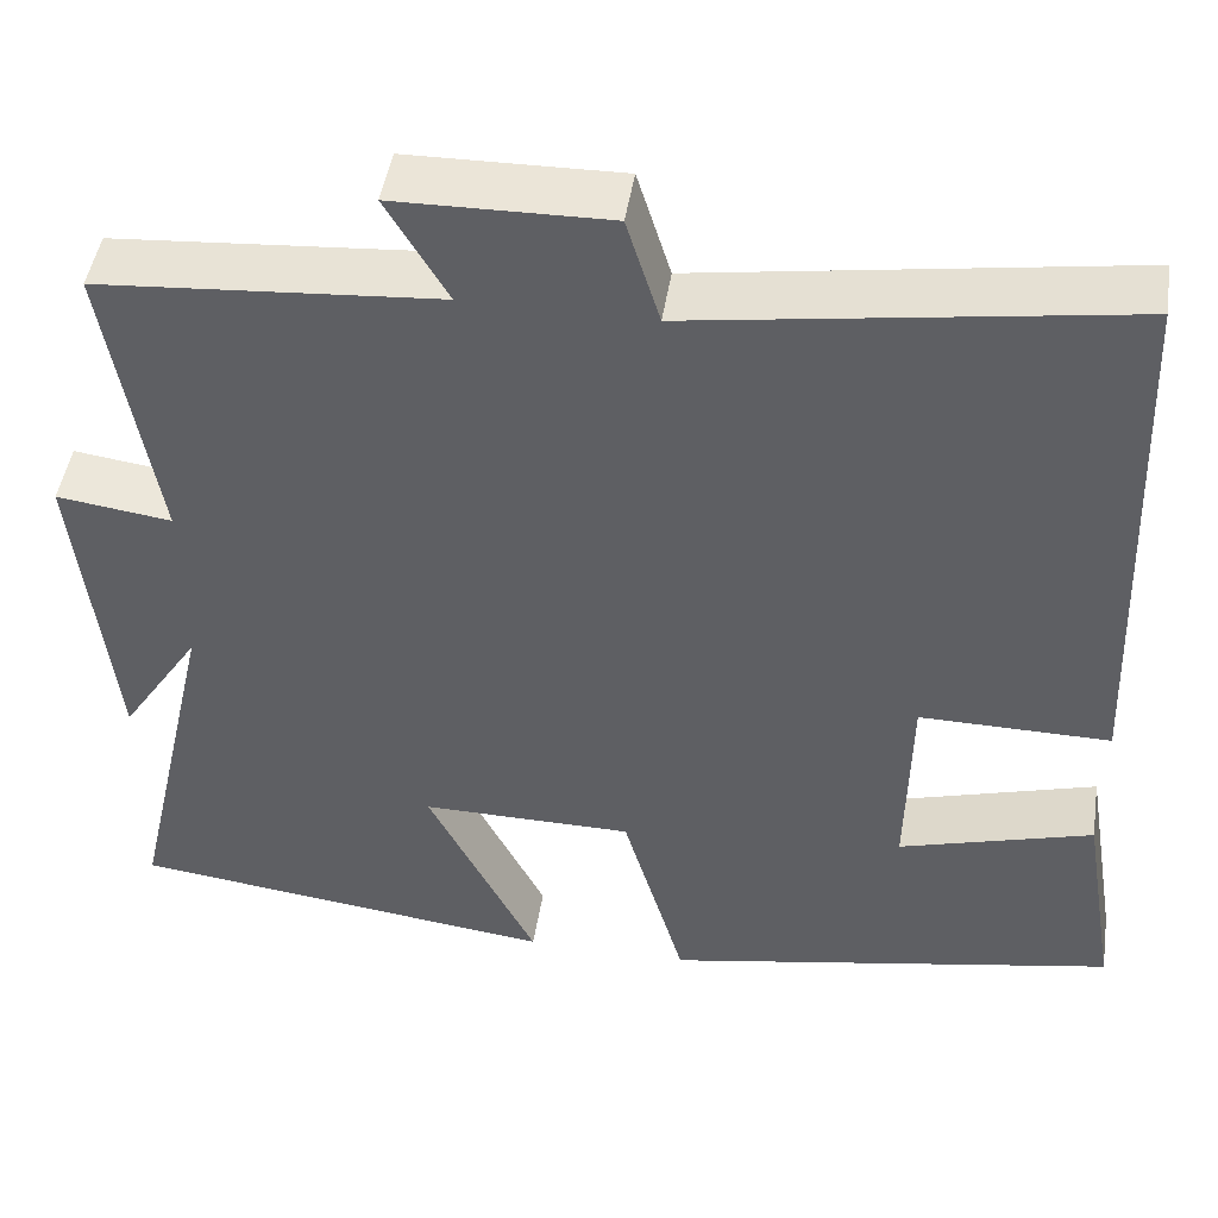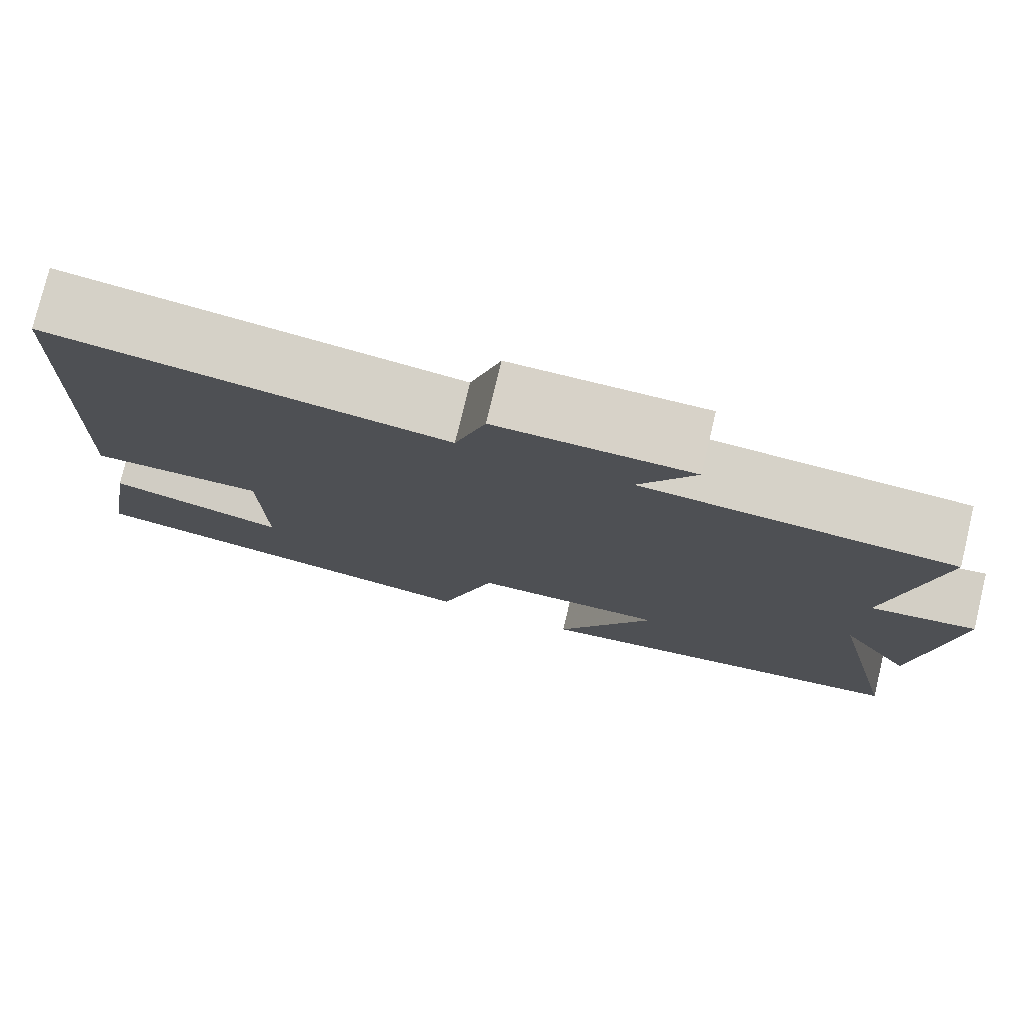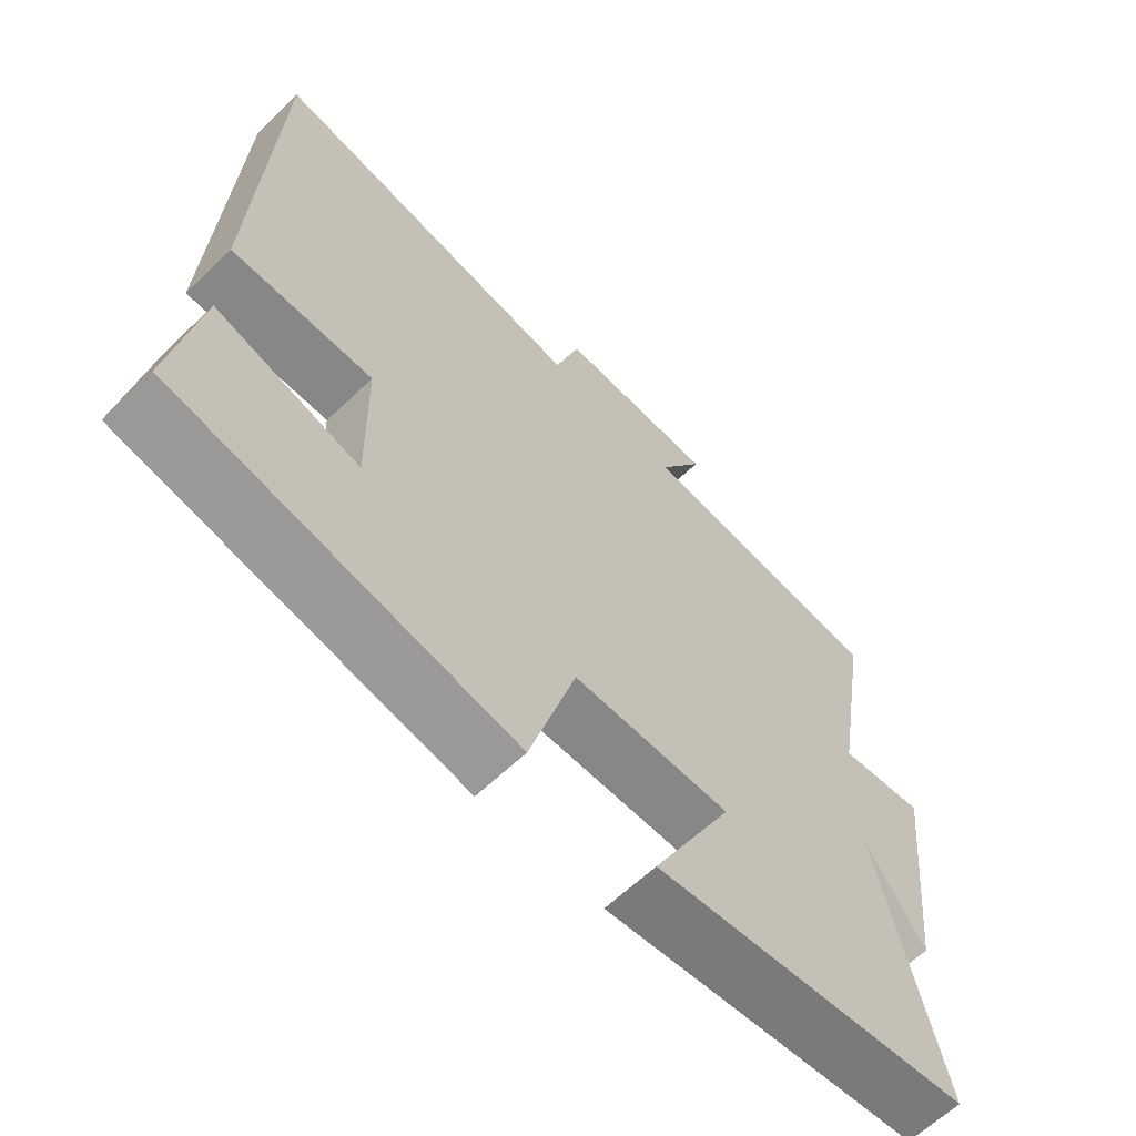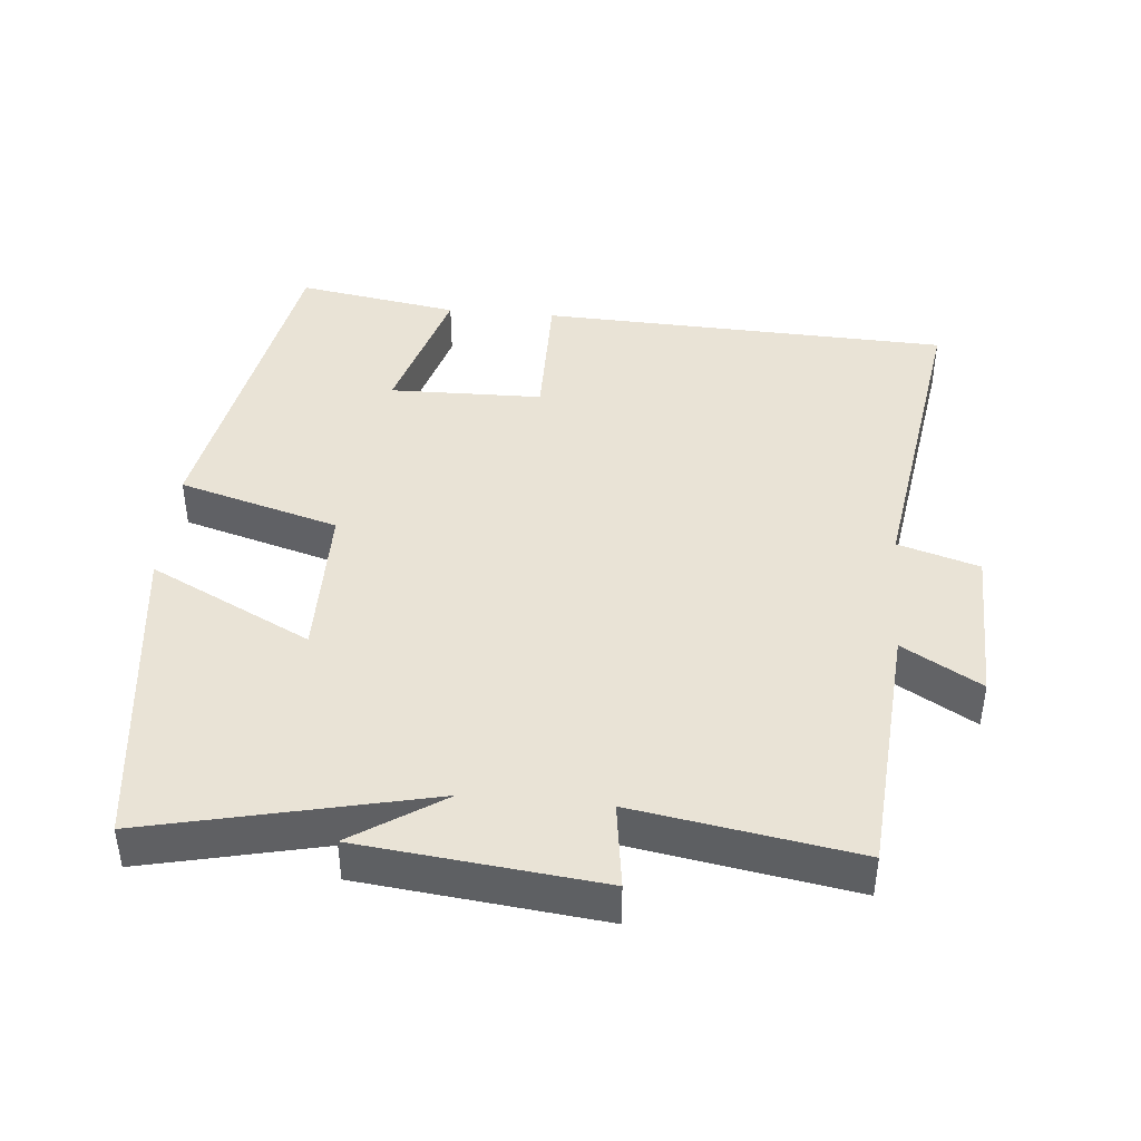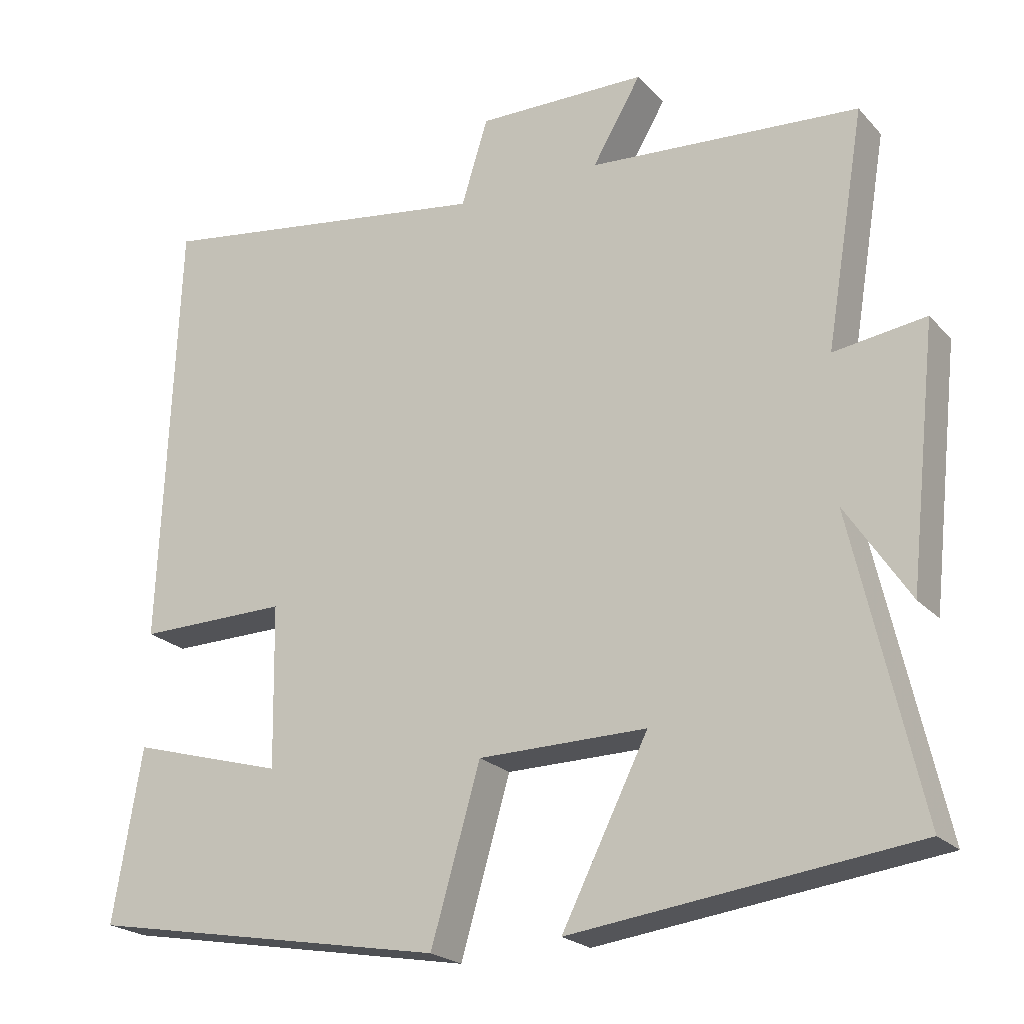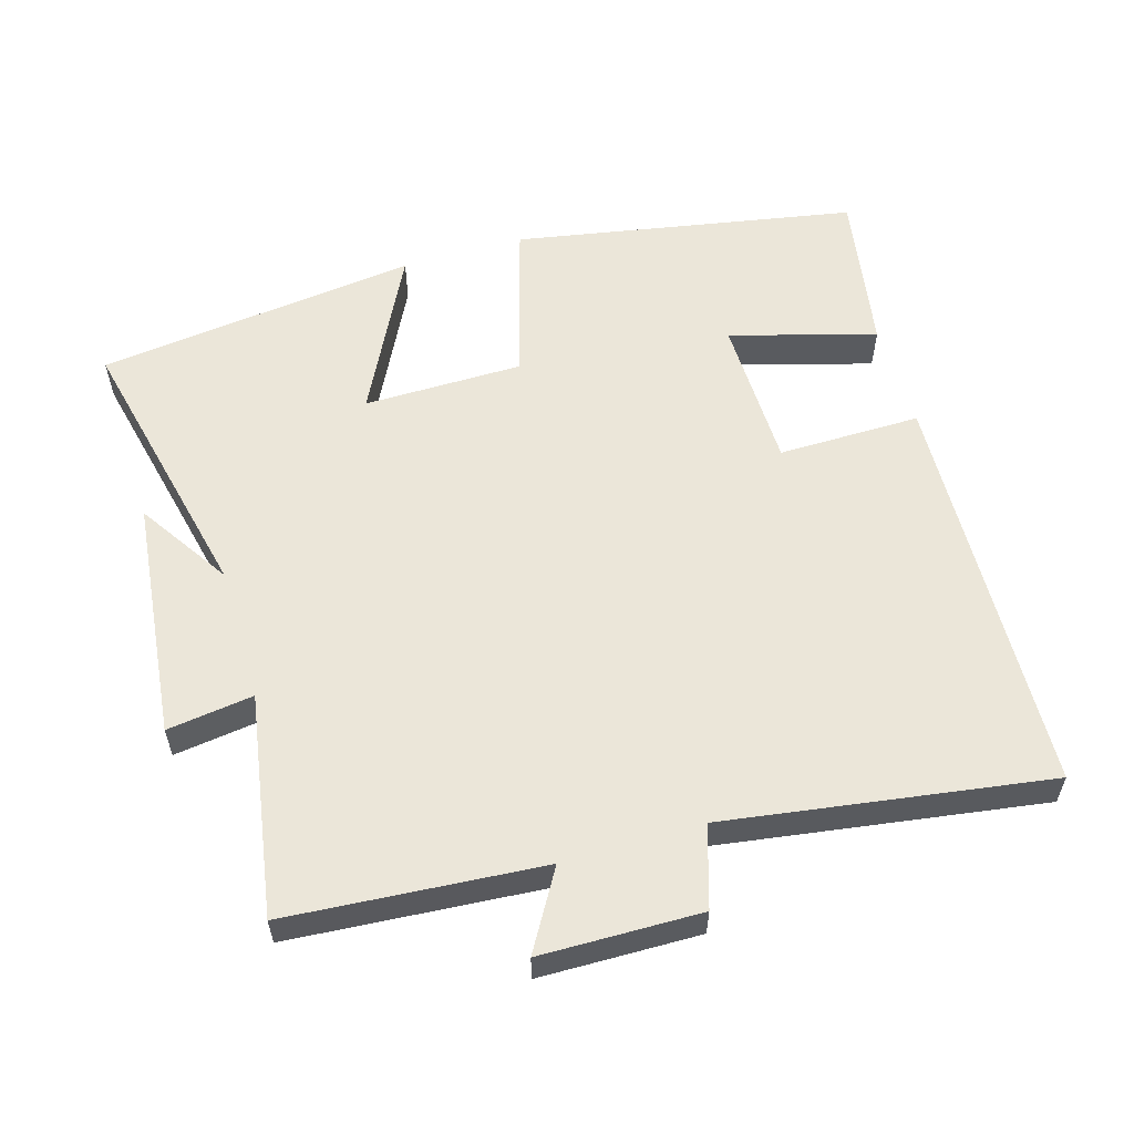
<metadata>
{"format":"obj","ext":"obj","renderer":"f3d","projection":"perspective","resolution":1024,"background":"white","views":[{"elev":46.7,"azim":8.8,"up":"+Z"},{"elev":77.5,"azim":-166.5,"up":"+Z"},{"elev":-62.9,"azim":134.1,"up":"+Z"},{"elev":42.2,"azim":-84.8,"up":"+Y"},{"elev":-22.1,"azim":-149.6,"up":"+Z"},{"elev":57.6,"azim":-16.5,"up":"+Y"}]}
</metadata>
<code>
v 0.477 0.07 0.57
v 0.5 0.07 -0.02
v 0.295 0.07 -0.018
v 0.291 0.07 -0.238
v 0.5 0.07 -0.178
v 0.539 0.07 -0.411
v 0.049 0.07 -0.5
v -0.018 0.07 -0.27
v -0.246 0.07 -0.268
v -0.129 0.07 -0.5
v -0.591 0.07 -0.442
v -0.5 0.07 -0.041
v -0.586 0.07 -0.172
v -0.624 0.07 0.172
v -0.5 0.07 0.155
v -0.553 0.07 0.472
v -0.187 0.07 0.5
v -0.253 0.07 0.612
v -0.023 0.07 0.616
v 0.013 0.07 0.5
v 0.477 0 0.57
v 0.5 0 -0.02
v 0.295 0 -0.018
v 0.291 0 -0.238
v 0.5 0 -0.178
v 0.539 0 -0.411
v 0.049 0 -0.5
v -0.018 0 -0.27
v -0.246 0 -0.268
v -0.129 0 -0.5
v -0.591 0 -0.442
v -0.5 0 -0.041
v -0.586 0 -0.172
v -0.624 0 0.172
v -0.5 0 0.155
v -0.553 0 0.472
v -0.187 0 0.5
v -0.253 0 0.612
v -0.023 0 0.616
v 0.013 0 0.5
f 17 18 19 20
f 15 16 17 20
f 1 2 3
f 20 1 3
f 15 20 3
f 12 13 14 15
f 12 15 3 4
f 9 10 11 12
f 8 9 12 4
f 7 8 4
f 4 5 6 7
f 40 39 38 37
f 40 37 36 35
f 23 22 21
f 23 21 40
f 23 40 35
f 35 34 33 32
f 24 23 35 32
f 32 31 30 29
f 24 32 29 28
f 24 28 27
f 27 26 25 24
f 1 21 22 2
f 2 22 23 3
f 3 23 24 4
f 4 24 25 5
f 5 25 26 6
f 6 26 27 7
f 7 27 28 8
f 8 28 29 9
f 9 29 30 10
f 10 30 31 11
f 11 31 32 12
f 12 32 33 13
f 13 33 34 14
f 14 34 35 15
f 15 35 36 16
f 16 36 37 17
f 17 37 38 18
f 18 38 39 19
f 19 39 40 20
f 20 40 21 1

</code>
